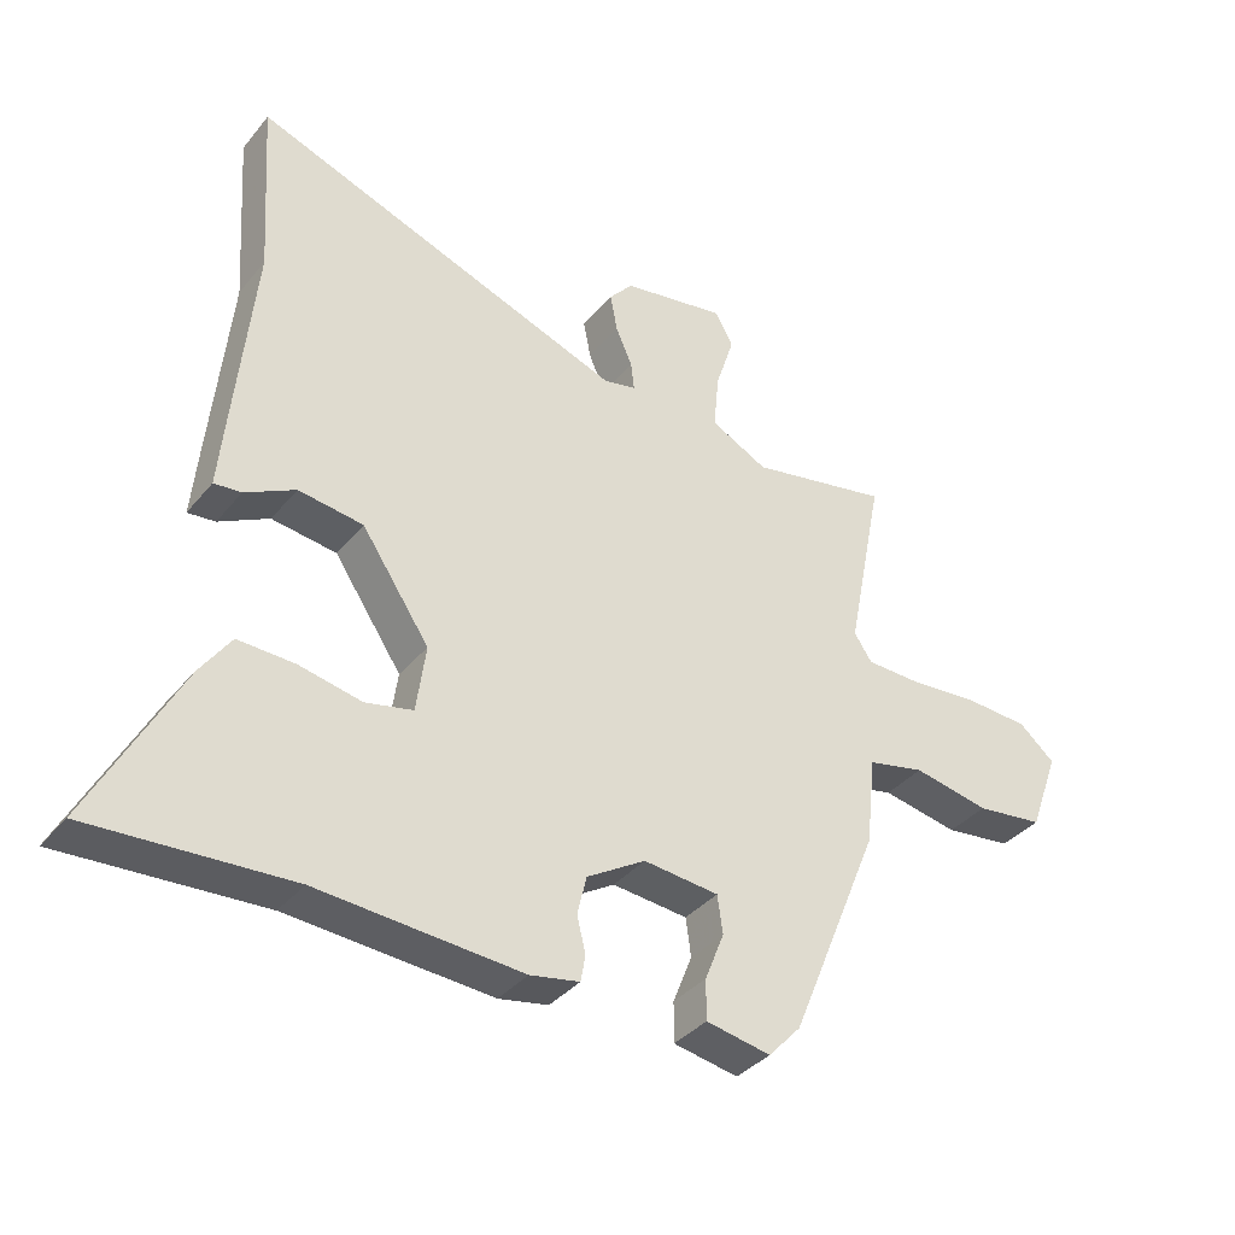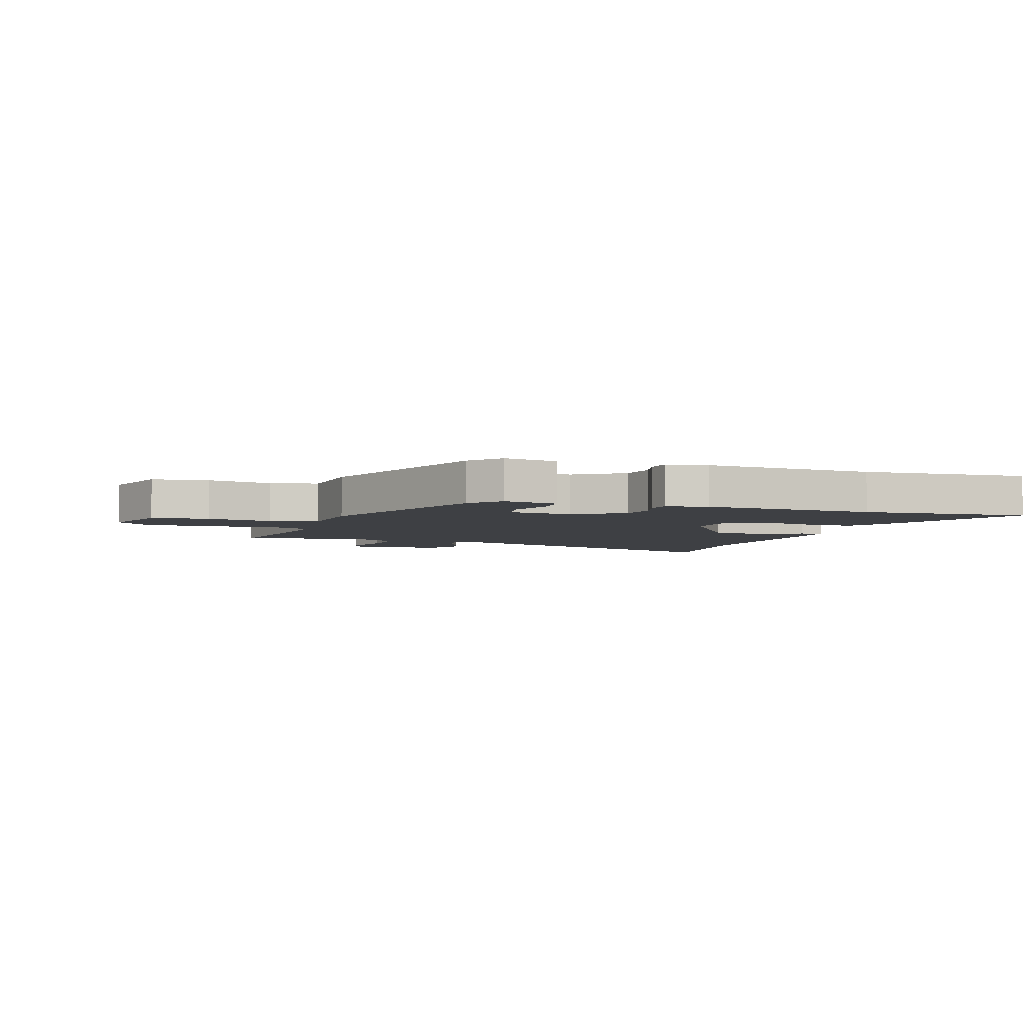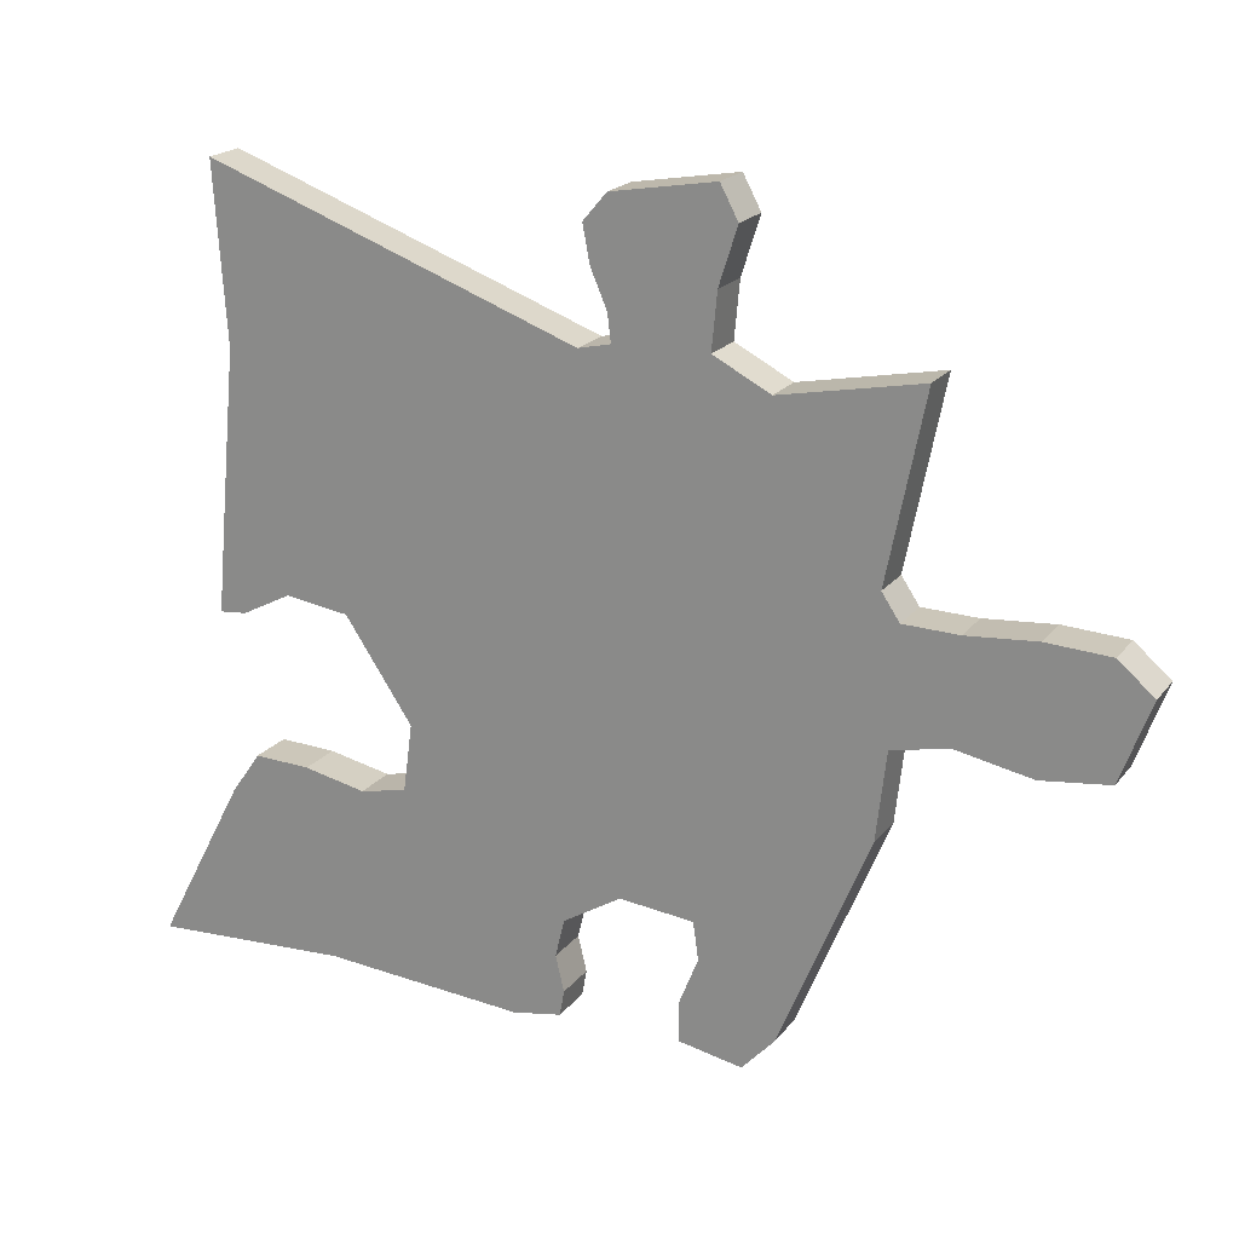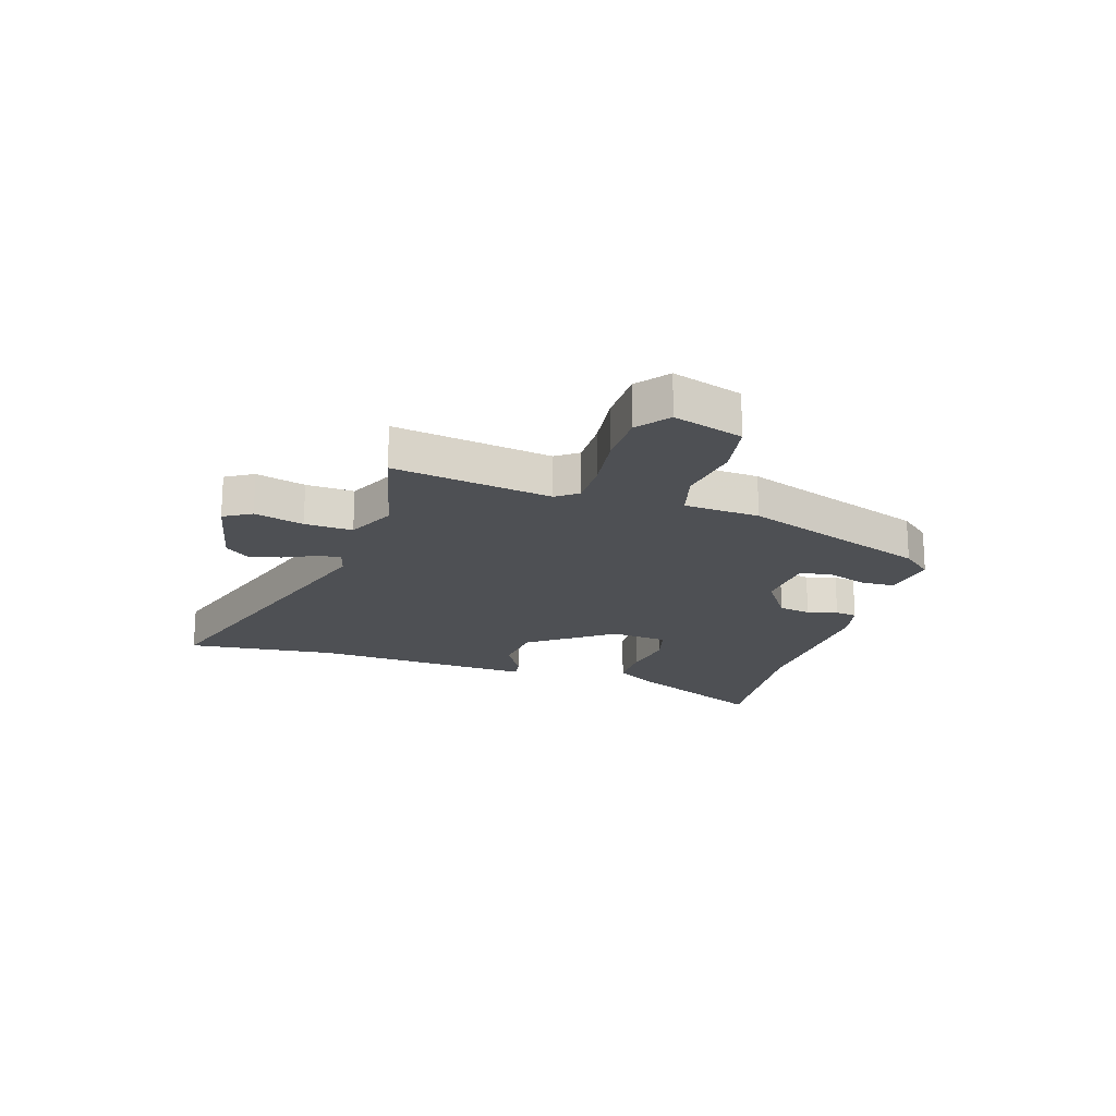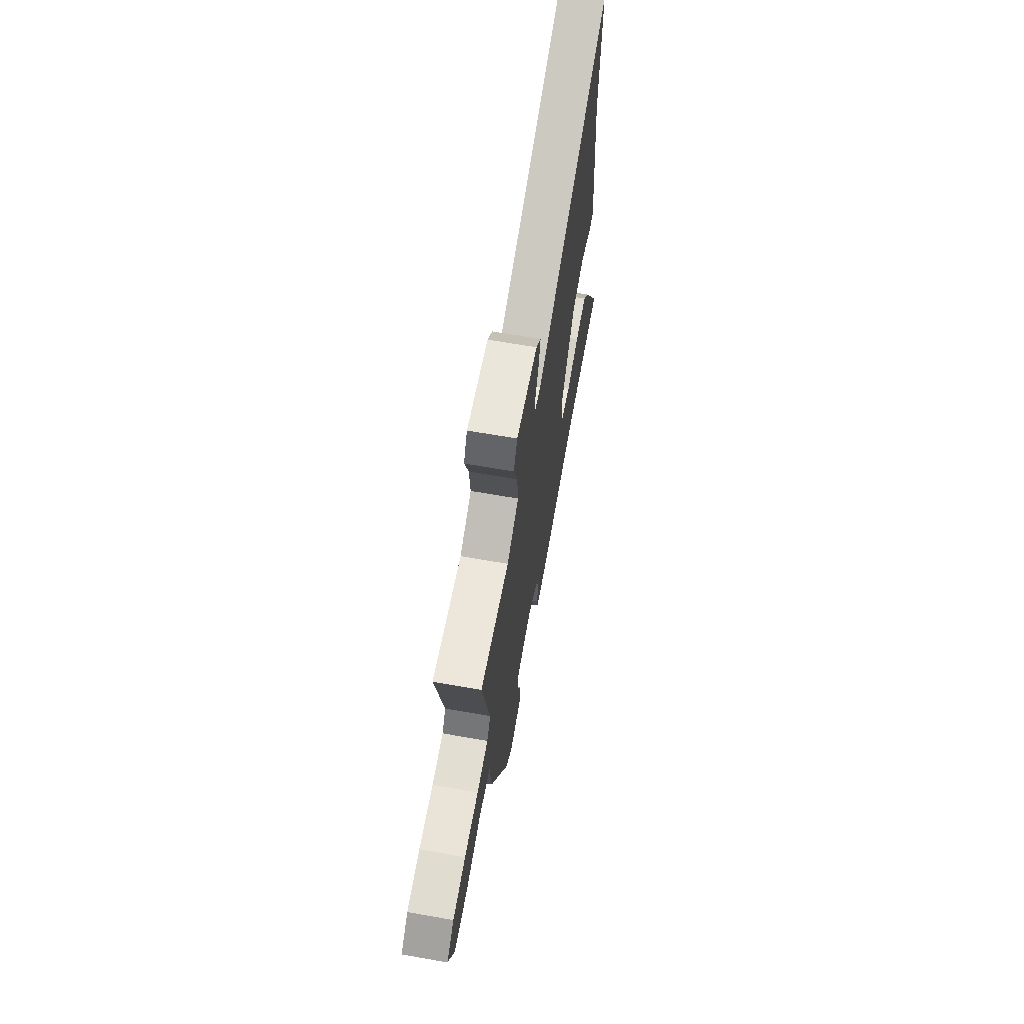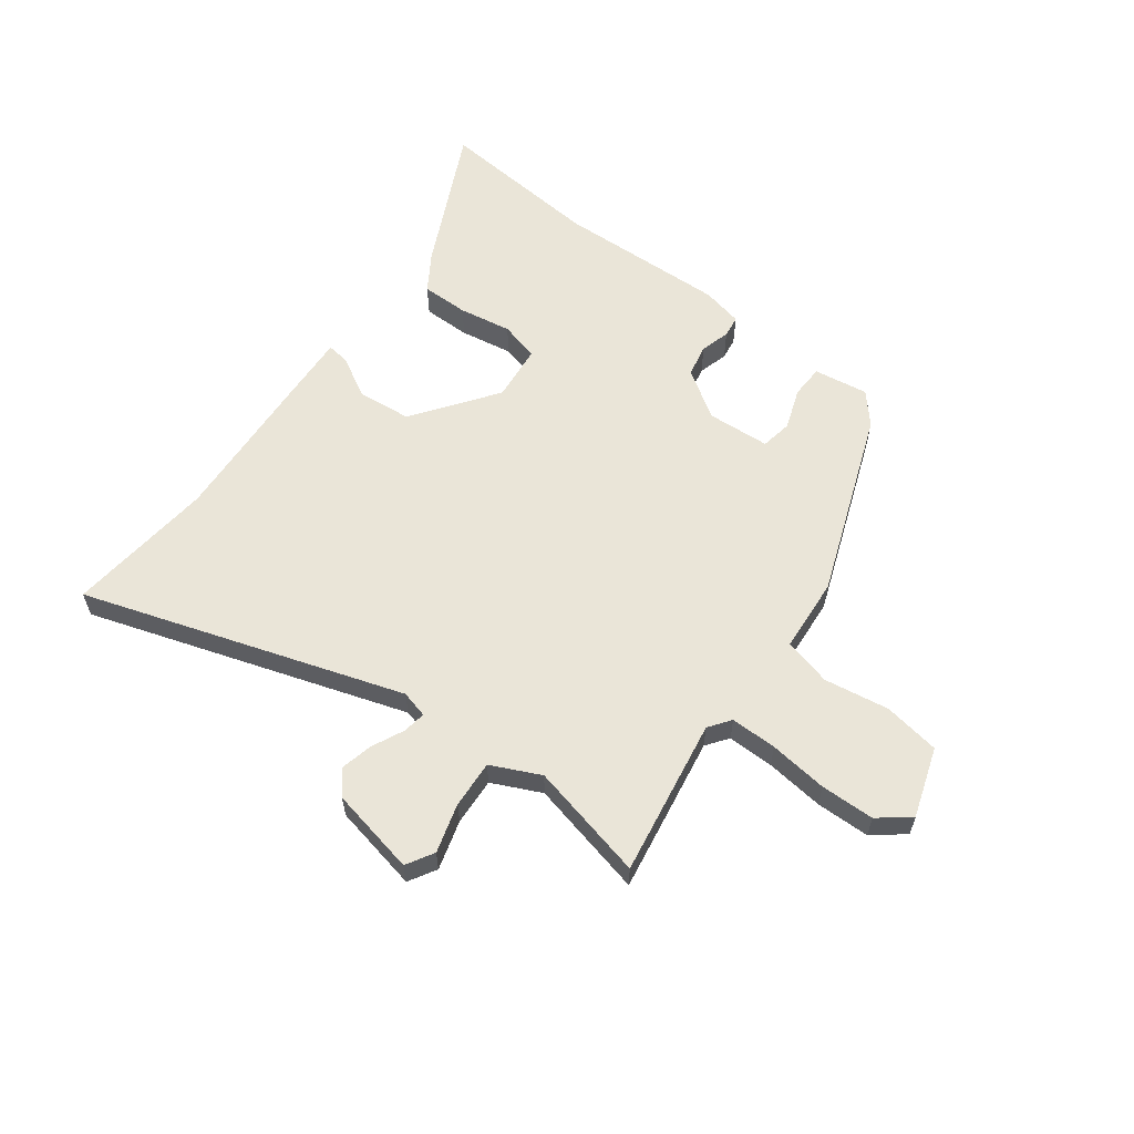
<metadata>
{"format":"obj","ext":"obj","renderer":"f3d","projection":"perspective","resolution":1024,"background":"white","views":[{"elev":-36.8,"azim":-34.3,"up":"+Z"},{"elev":-4.6,"azim":162.6,"up":"+Y"},{"elev":20.2,"azim":26.6,"up":"+Z"},{"elev":-18.9,"azim":74.8,"up":"+Y"},{"elev":66.4,"azim":100.0,"up":"+Z"},{"elev":59.3,"azim":38.7,"up":"+Y"}]}
</metadata>
<code>
v 0.541 0.07 0.5
v 0.485 0.07 0.22
v 0.512 0.07 0.18
v 0.595 0.07 0.178
v 0.7 0.07 0.187
v 0.796 0.07 0.182
v 0.85 0.07 0.136
v 0.805 0.07 0.013
v 0.703 0.07 0
v 0.588 0.07 0.022
v 0.502 0.07 0.003
v 0.487 0.07 -0.131
v 0.351 0.07 -0.46
v 0.302 0.07 -0.513
v 0.205 0.07 -0.495
v 0.205 0.07 -0.435
v 0.234 0.07 -0.362
v 0.226 0.07 -0.305
v 0.113 0.07 -0.294
v 0.025 0.07 -0.348
v 0.011 0.07 -0.406
v 0.024 0.07 -0.46
v 0.017 0.07 -0.499
v -0.057 0.07 -0.513
v -0.362 0.07 -0.492
v -0.66 0.07 -0.509
v -0.527 0.07 -0.256
v -0.482 0.07 -0.191
v -0.397 0.07 -0.194
v -0.303 0.07 -0.213
v -0.232 0.07 -0.197
v -0.218 0.07 -0.095
v -0.32 0.07 0.056
v -0.417 0.07 0.069
v -0.492 0.07 0.03
v -0.533 0.07 0.026
v -0.522 0.07 0.145
v -0.495 0.07 0.423
v -0.513 0.07 0.69
v 0.051 0.07 0.487
v 0.1 0.07 0.498
v 0.095 0.07 0.54
v 0.07 0.07 0.598
v 0.059 0.07 0.655
v 0.095 0.07 0.697
v 0.252 0.07 0.724
v 0.279 0.07 0.674
v 0.251 0.07 0.587
v 0.243 0.07 0.502
v 0.329 0.07 0.458
v 0.541 0 0.5
v 0.485 0 0.22
v 0.512 0 0.18
v 0.595 0 0.178
v 0.7 0 0.187
v 0.796 0 0.182
v 0.85 0 0.136
v 0.805 0 0.013
v 0.703 0 0
v 0.588 0 0.022
v 0.502 0 0.003
v 0.487 0 -0.131
v 0.351 0 -0.46
v 0.302 0 -0.513
v 0.205 0 -0.495
v 0.205 0 -0.435
v 0.234 0 -0.362
v 0.226 0 -0.305
v 0.113 0 -0.294
v 0.025 0 -0.348
v 0.011 0 -0.406
v 0.024 0 -0.46
v 0.017 0 -0.499
v -0.057 0 -0.513
v -0.362 0 -0.492
v -0.66 0 -0.509
v -0.527 0 -0.256
v -0.482 0 -0.191
v -0.397 0 -0.194
v -0.303 0 -0.213
v -0.232 0 -0.197
v -0.218 0 -0.095
v -0.32 0 0.056
v -0.417 0 0.069
v -0.492 0 0.03
v -0.533 0 0.026
v -0.522 0 0.145
v -0.495 0 0.423
v -0.513 0 0.69
v 0.051 0 0.487
v 0.1 0 0.498
v 0.095 0 0.54
v 0.07 0 0.598
v 0.059 0 0.655
v 0.095 0 0.697
v 0.252 0 0.724
v 0.279 0 0.674
v 0.251 0 0.587
v 0.243 0 0.502
v 0.329 0 0.458
f 46 47 48
f 45 46 48
f 44 45 48
f 43 44 48
f 42 43 48
f 41 42 48 49
f 40 41 49 50
f 38 39 40
f 38 40 50
f 37 38 50
f 36 37 50
f 35 36 50
f 34 35 50
f 28 29 30
f 27 28 30
f 26 27 30
f 25 26 30
f 25 30 31
f 24 25 31
f 23 24 31
f 22 23 31
f 21 22 31
f 20 21 31 32
f 15 16 17
f 14 15 17
f 13 14 17
f 12 13 17
f 11 12 17
f 11 17 18
f 8 9 10
f 7 8 10
f 6 7 10
f 5 6 10
f 4 5 10
f 3 4 10 11
f 11 18 19
f 3 11 19
f 2 3 19
f 50 1 2
f 34 50 2
f 33 34 2
f 20 32 33
f 19 20 33
f 2 19 33
f 98 97 96
f 98 96 95
f 98 95 94
f 98 94 93
f 98 93 92
f 99 98 92 91
f 100 99 91 90
f 90 89 88
f 100 90 88
f 100 88 87
f 100 87 86
f 100 86 85
f 100 85 84
f 80 79 78
f 80 78 77
f 80 77 76
f 80 76 75
f 81 80 75
f 81 75 74
f 81 74 73
f 81 73 72
f 81 72 71
f 82 81 71 70
f 67 66 65
f 67 65 64
f 67 64 63
f 67 63 62
f 67 62 61
f 68 67 61
f 60 59 58
f 60 58 57
f 60 57 56
f 60 56 55
f 60 55 54
f 61 60 54 53
f 69 68 61
f 69 61 53
f 69 53 52
f 52 51 100
f 52 100 84
f 52 84 83
f 83 82 70
f 83 70 69
f 83 69 52
f 1 51 52 2
f 2 52 53 3
f 3 53 54 4
f 4 54 55 5
f 5 55 56 6
f 6 56 57 7
f 7 57 58 8
f 8 58 59 9
f 9 59 60 10
f 10 60 61 11
f 11 61 62 12
f 12 62 63 13
f 13 63 64 14
f 14 64 65 15
f 15 65 66 16
f 16 66 67 17
f 17 67 68 18
f 18 68 69 19
f 19 69 70 20
f 20 70 71 21
f 21 71 72 22
f 22 72 73 23
f 23 73 74 24
f 24 74 75 25
f 25 75 76 26
f 26 76 77 27
f 27 77 78 28
f 28 78 79 29
f 29 79 80 30
f 30 80 81 31
f 31 81 82 32
f 32 82 83 33
f 33 83 84 34
f 34 84 85 35
f 35 85 86 36
f 36 86 87 37
f 37 87 88 38
f 38 88 89 39
f 39 89 90 40
f 40 90 91 41
f 41 91 92 42
f 42 92 93 43
f 43 93 94 44
f 44 94 95 45
f 45 95 96 46
f 46 96 97 47
f 47 97 98 48
f 48 98 99 49
f 49 99 100 50
f 50 100 51 1

</code>
